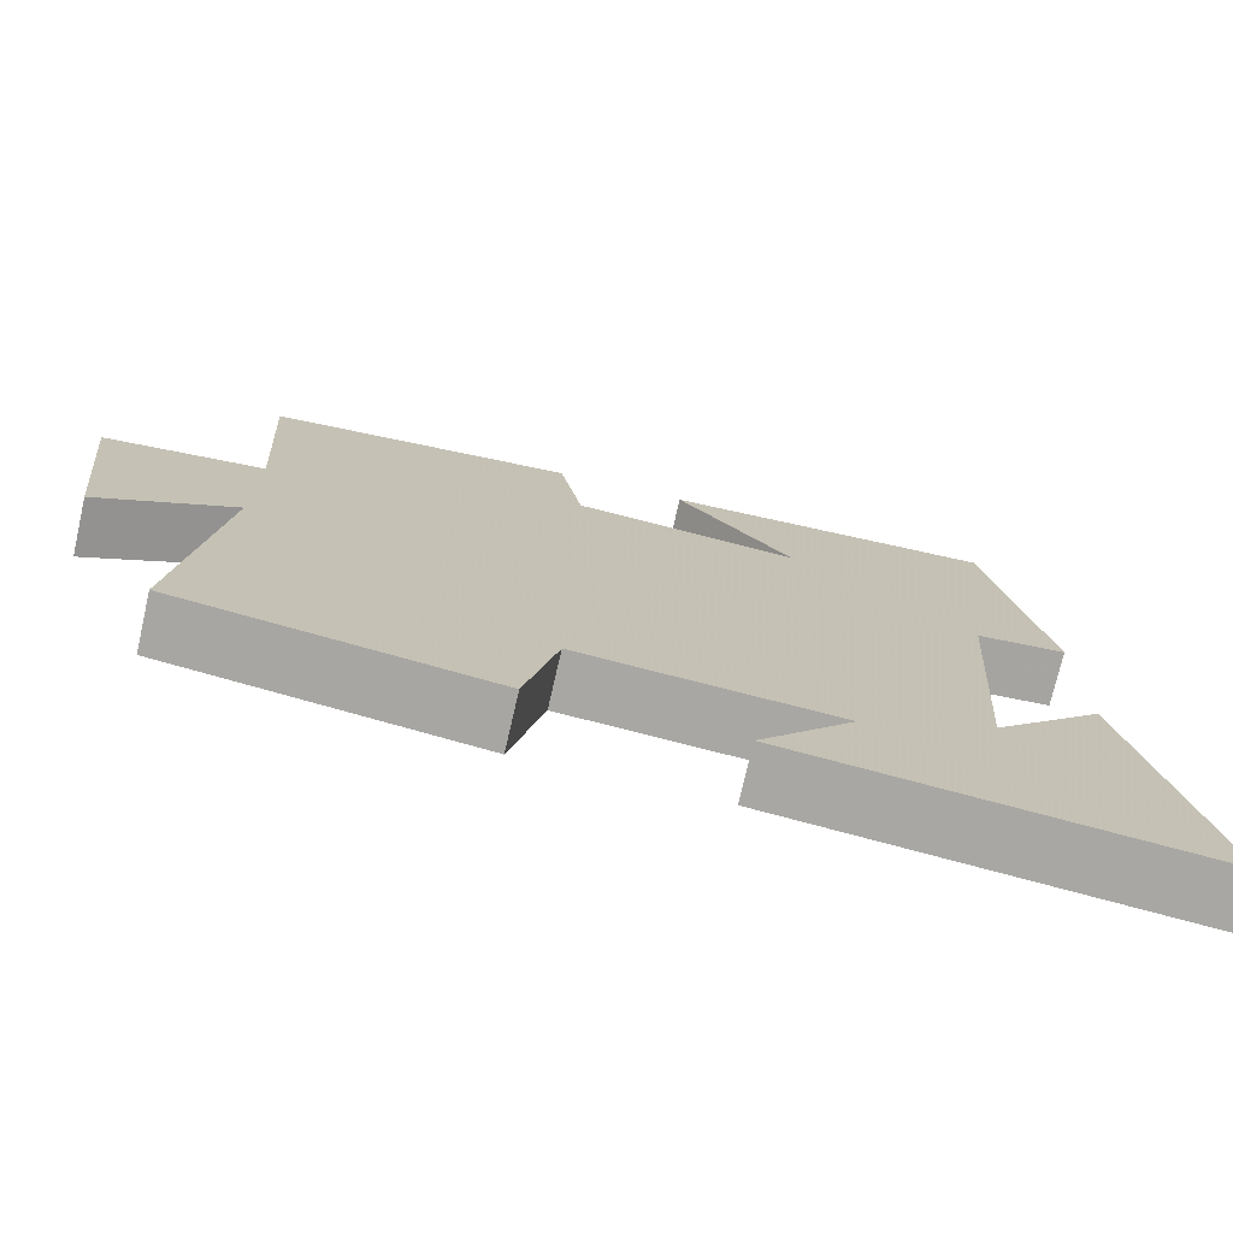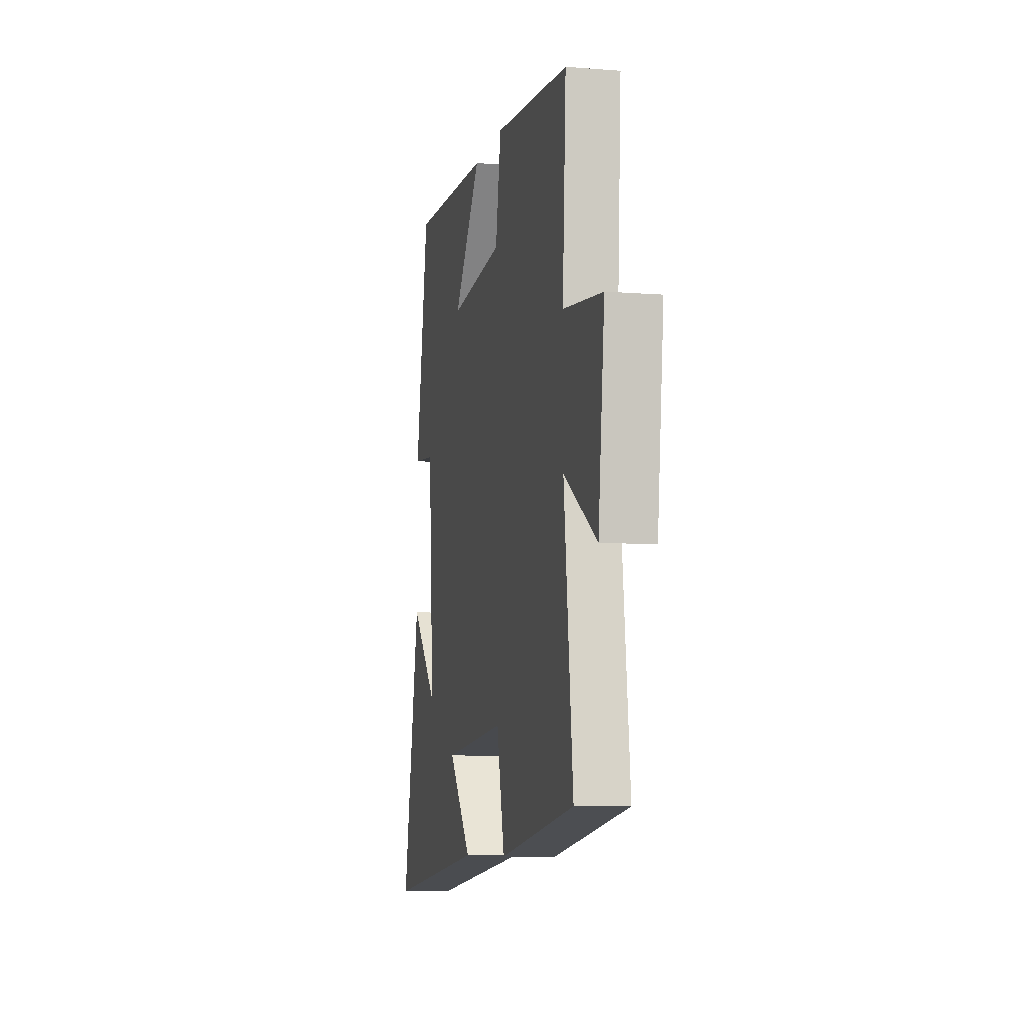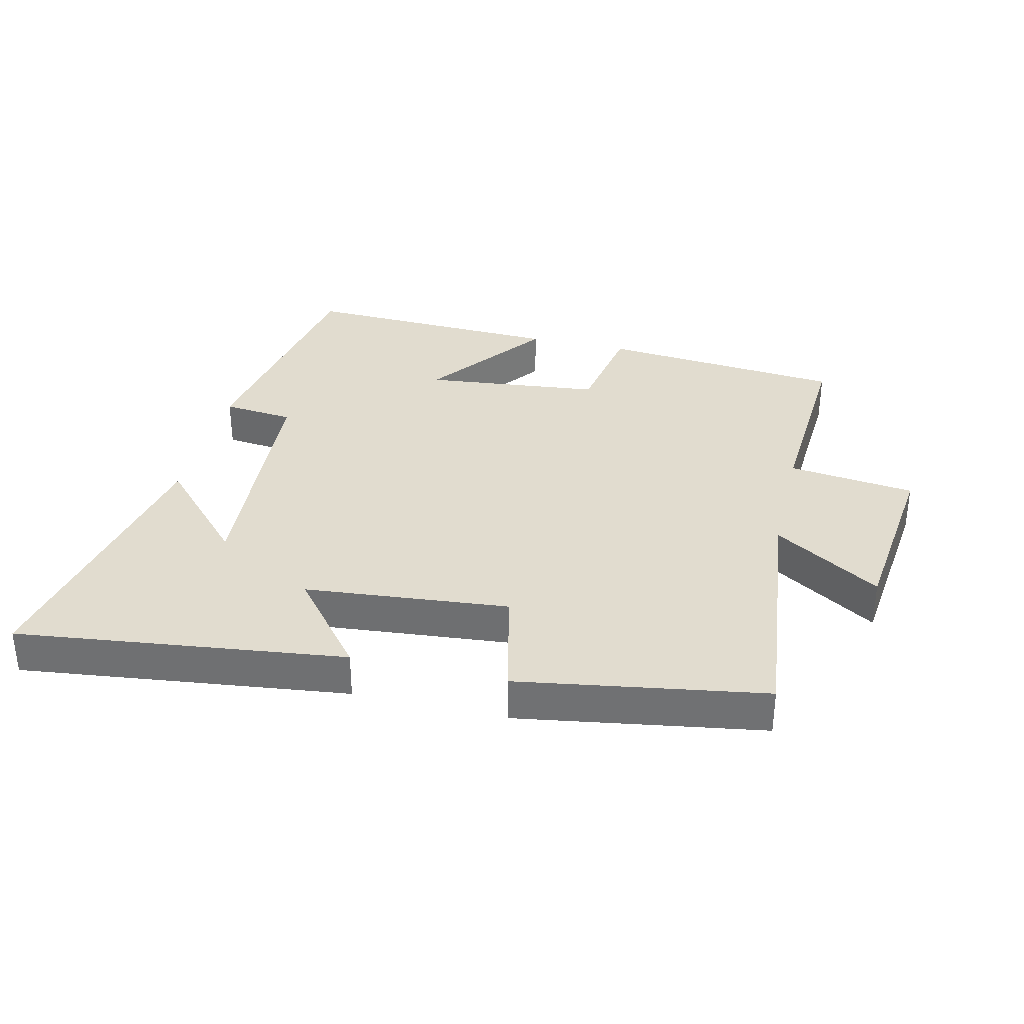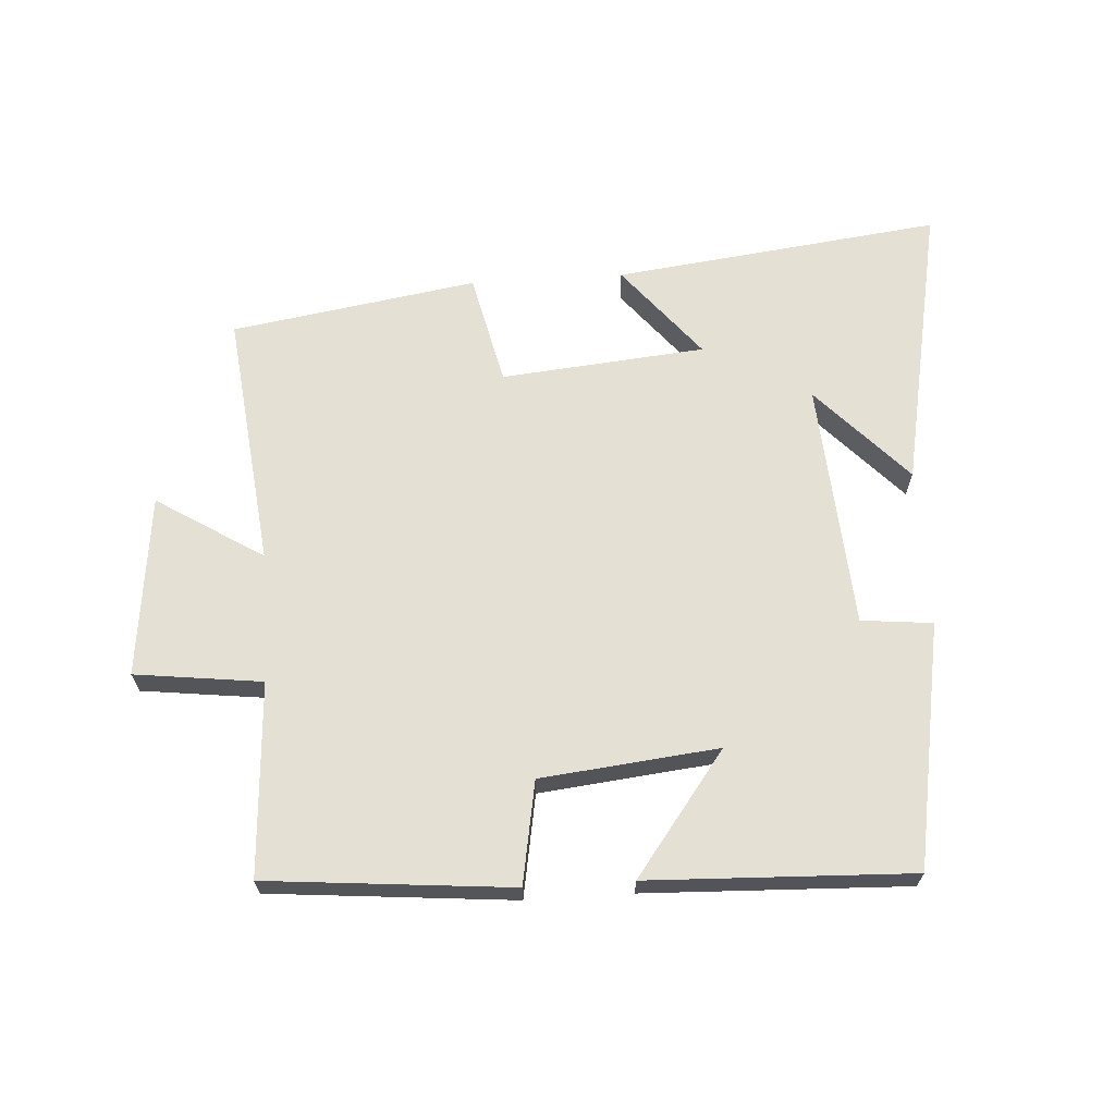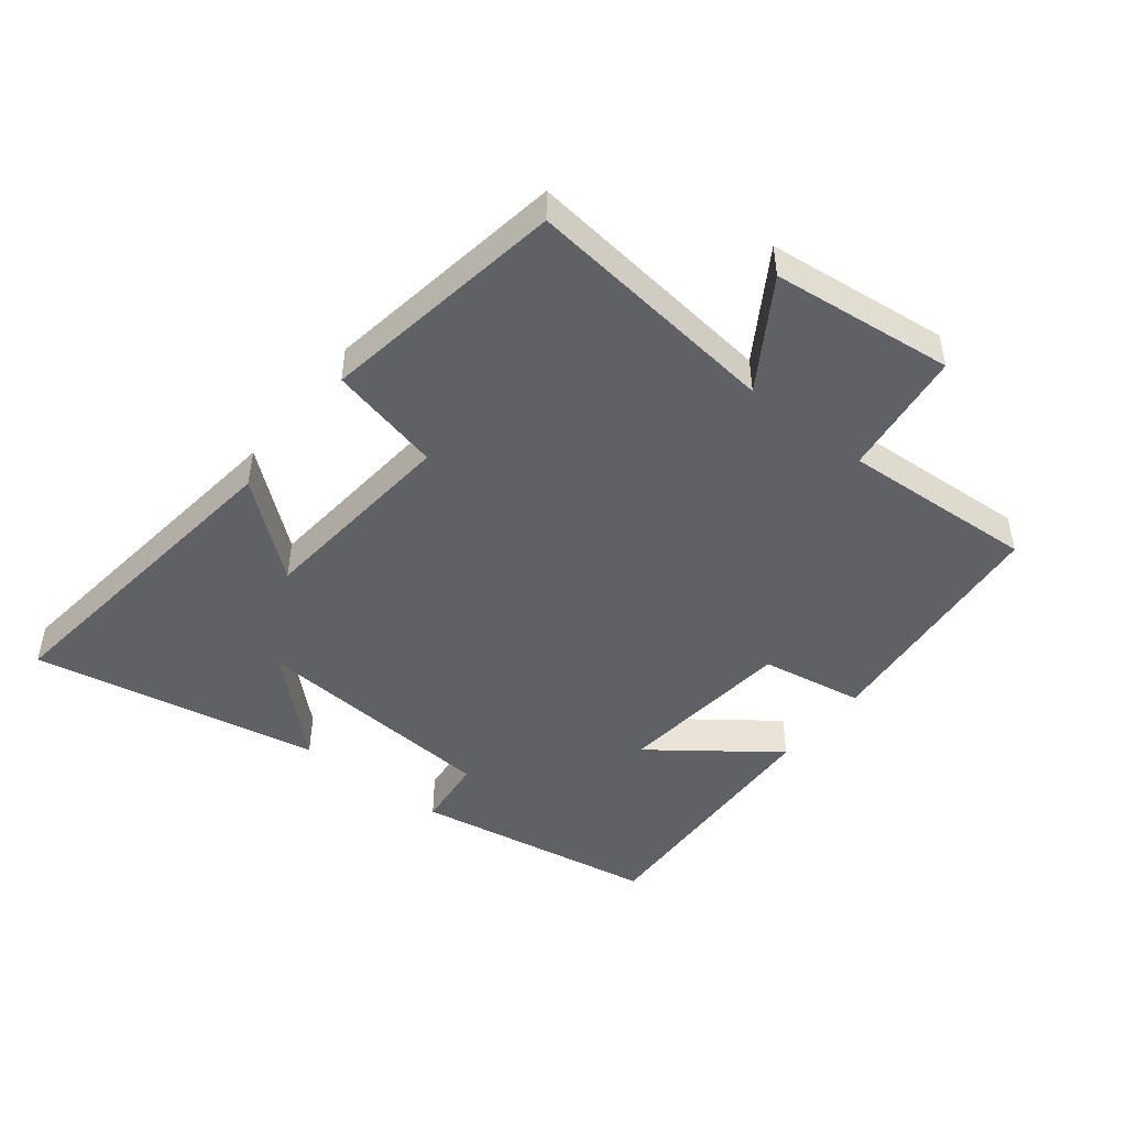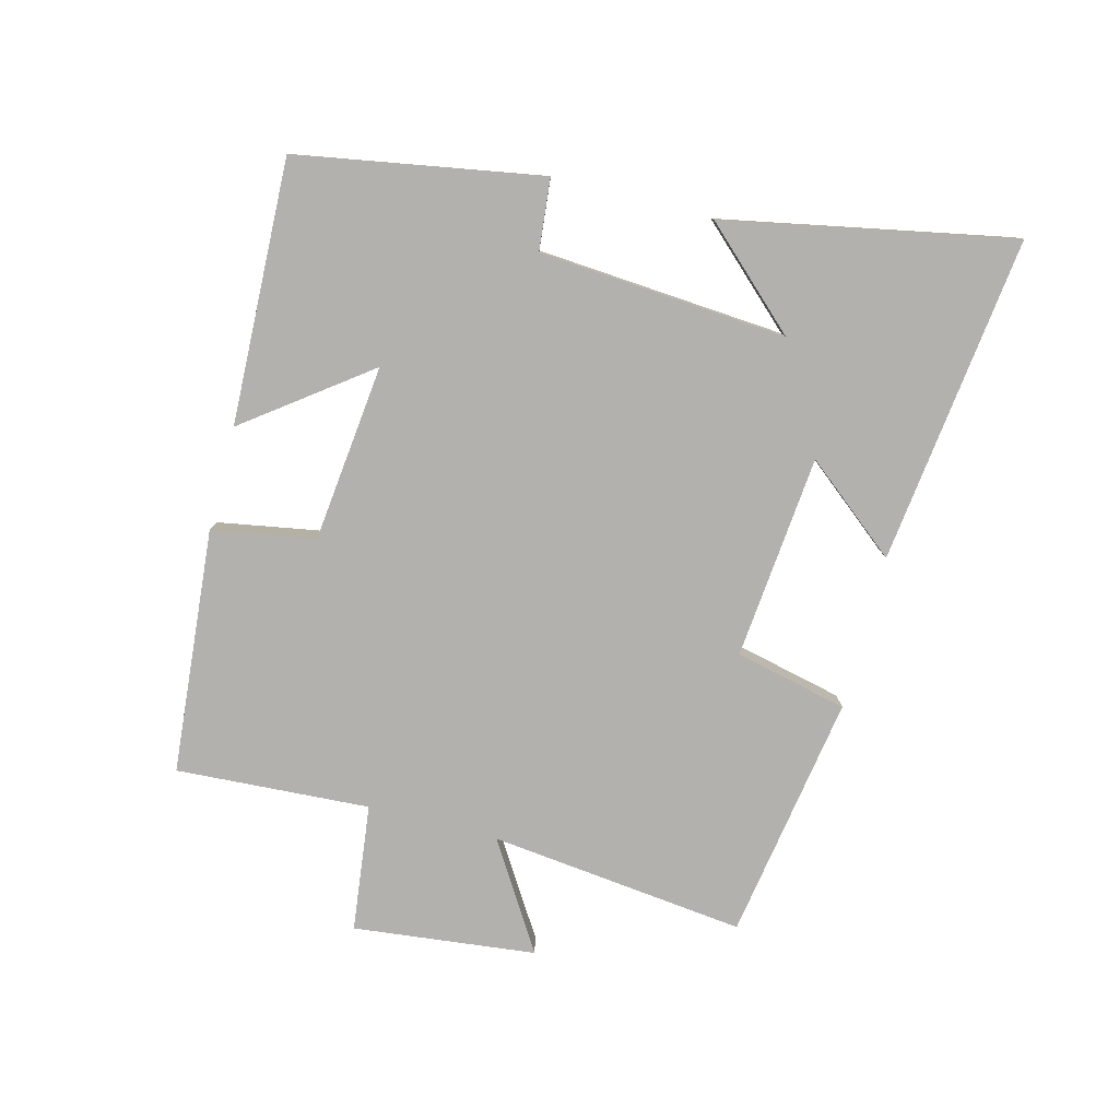
<metadata>
{"format":"obj","ext":"obj","renderer":"f3d","projection":"perspective","resolution":1024,"background":"white","views":[{"elev":-74.4,"azim":-12.9,"up":"+Z"},{"elev":-7.9,"azim":-102.5,"up":"+Z"},{"elev":34.3,"azim":-166.6,"up":"+Y"},{"elev":66.0,"azim":-3.6,"up":"+Y"},{"elev":-47.3,"azim":-128.2,"up":"+Y"},{"elev":-79.3,"azim":75.4,"up":"+Y"}]}
</metadata>
<code>
v -0.545 0.07 -0.438
v -0.5 0.07 -0.039
v -0.666 0.07 -0.143
v -0.698 0.07 0.141
v -0.5 0.07 0.165
v -0.518 0.07 0.466
v -0.138 0.07 0.5
v -0.11 0.07 0.34
v 0.166 0.07 0.31
v 0.024 0.07 0.5
v 0.434 0.07 0.515
v 0.5 0.07 0.134
v 0.389 0.07 0.123
v 0.361 0.07 -0.263
v 0.5 0.07 -0.114
v 0.588 0.07 -0.563
v 0.078 0.07 -0.5
v 0.196 0.07 -0.355
v -0.122 0.07 -0.325
v -0.162 0.07 -0.5
v -0.545 0 -0.438
v -0.5 0 -0.039
v -0.666 0 -0.143
v -0.698 0 0.141
v -0.5 0 0.165
v -0.518 0 0.466
v -0.138 0 0.5
v -0.11 0 0.34
v 0.166 0 0.31
v 0.024 0 0.5
v 0.434 0 0.515
v 0.5 0 0.134
v 0.389 0 0.123
v 0.361 0 -0.263
v 0.5 0 -0.114
v 0.588 0 -0.563
v 0.078 0 -0.5
v 0.196 0 -0.355
v -0.122 0 -0.325
v -0.162 0 -0.5
f 19 20 1 2
f 18 19 2
f 16 17 18
f 14 15 16
f 14 16 18
f 13 14 18 2
f 9 10 11 12
f 8 9 12 13
f 5 6 7 8
f 5 8 13 2
f 2 3 4 5
f 22 21 40 39
f 22 39 38
f 38 37 36
f 36 35 34
f 38 36 34
f 22 38 34 33
f 32 31 30 29
f 33 32 29 28
f 28 27 26 25
f 22 33 28 25
f 25 24 23 22
f 1 21 22 2
f 2 22 23 3
f 3 23 24 4
f 4 24 25 5
f 5 25 26 6
f 6 26 27 7
f 7 27 28 8
f 8 28 29 9
f 9 29 30 10
f 10 30 31 11
f 11 31 32 12
f 12 32 33 13
f 13 33 34 14
f 14 34 35 15
f 15 35 36 16
f 16 36 37 17
f 17 37 38 18
f 18 38 39 19
f 19 39 40 20
f 20 40 21 1

</code>
